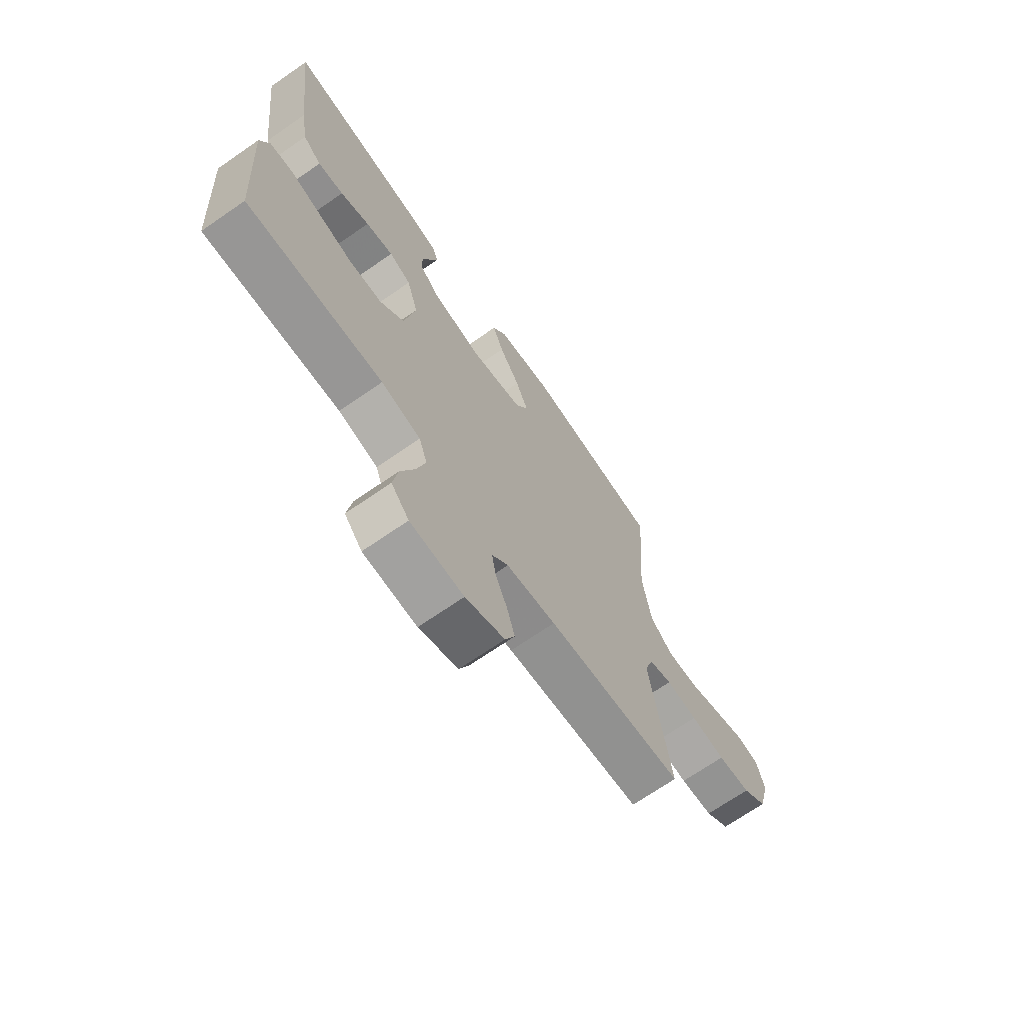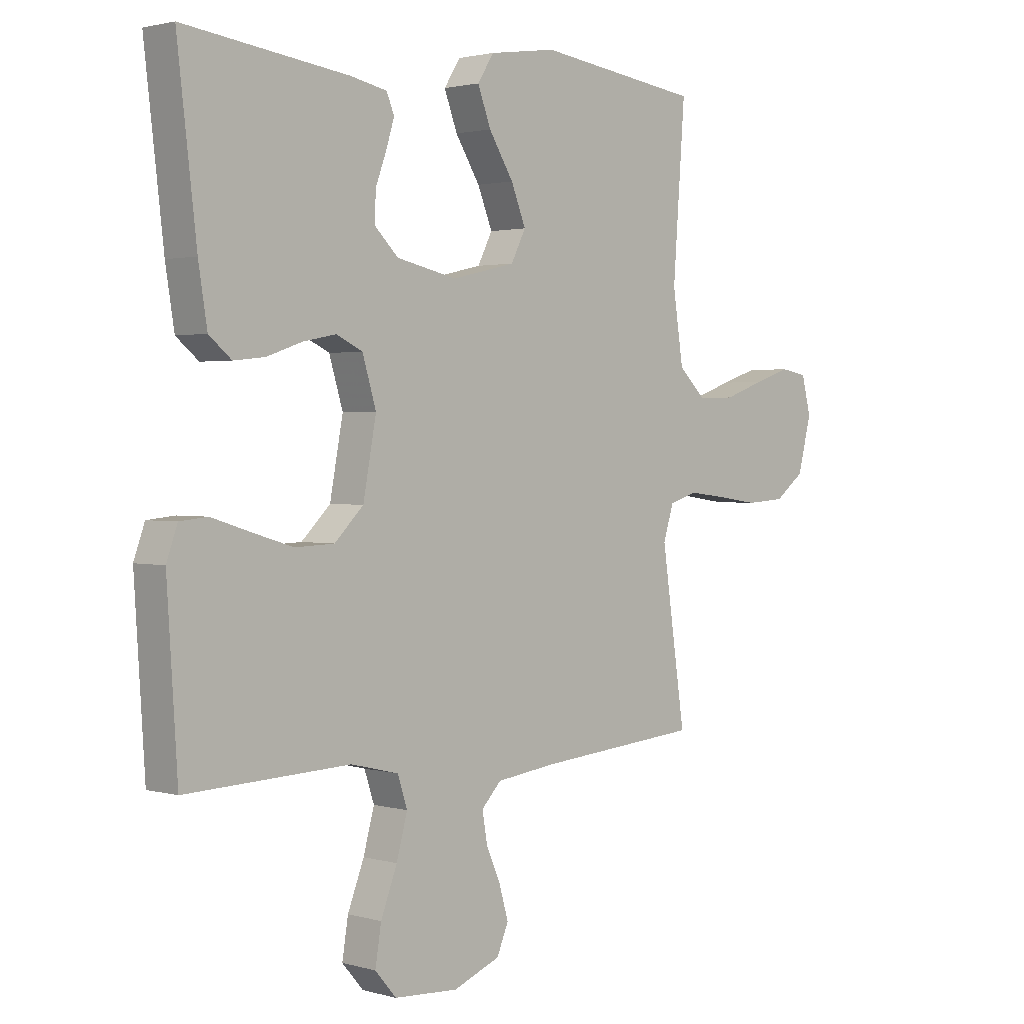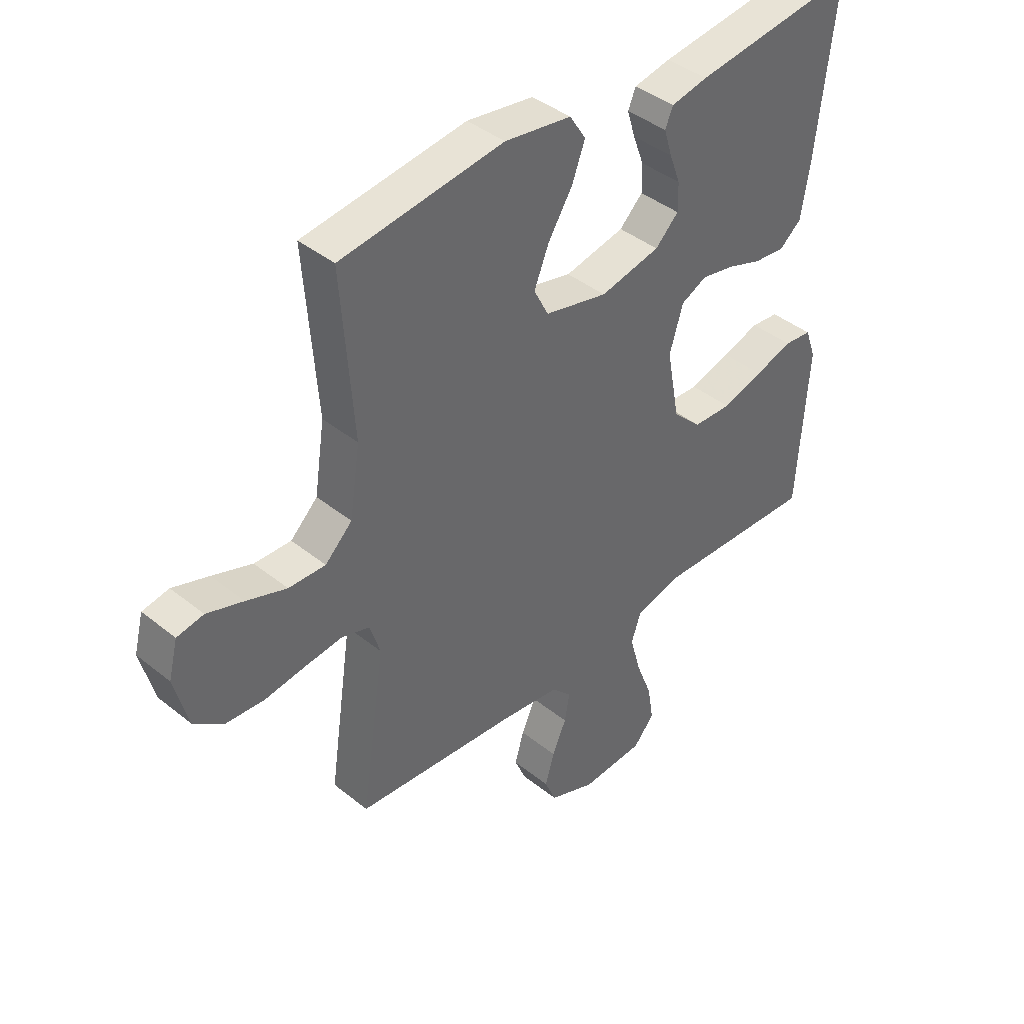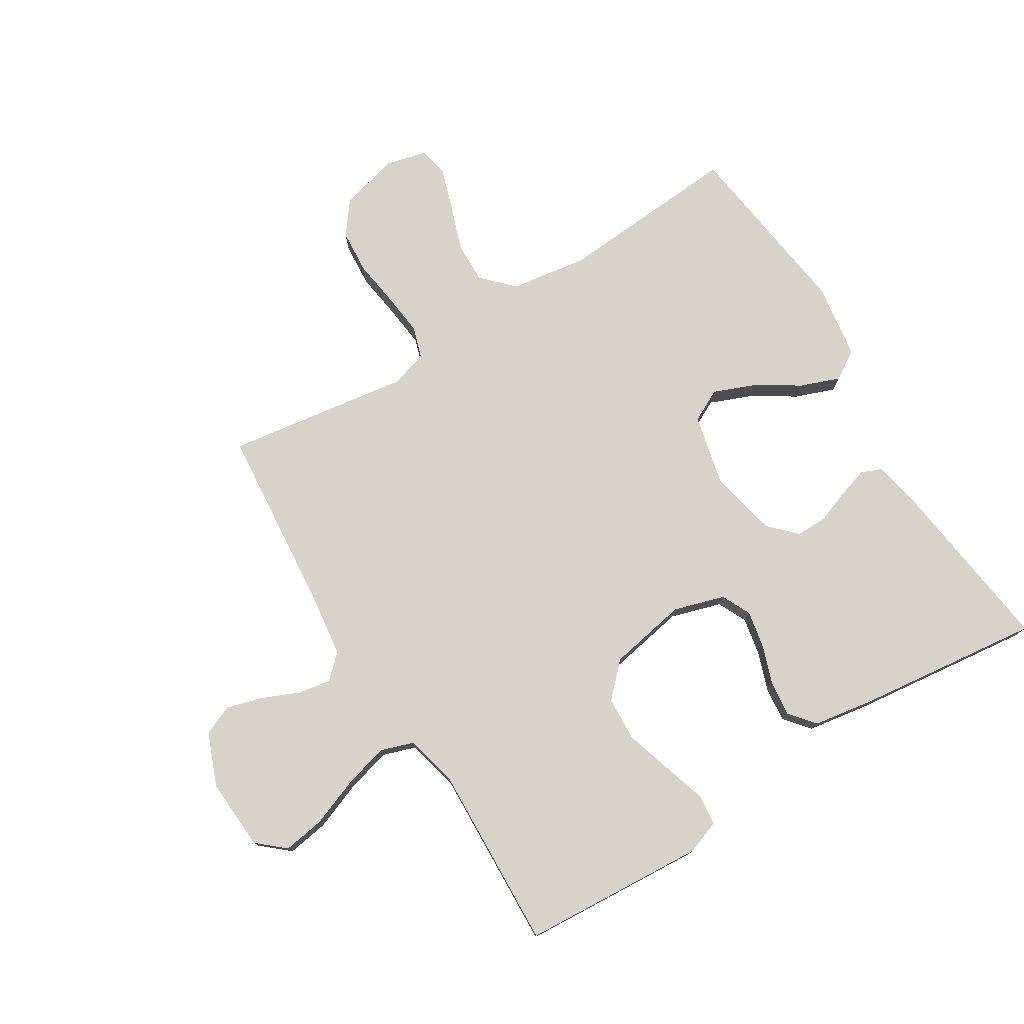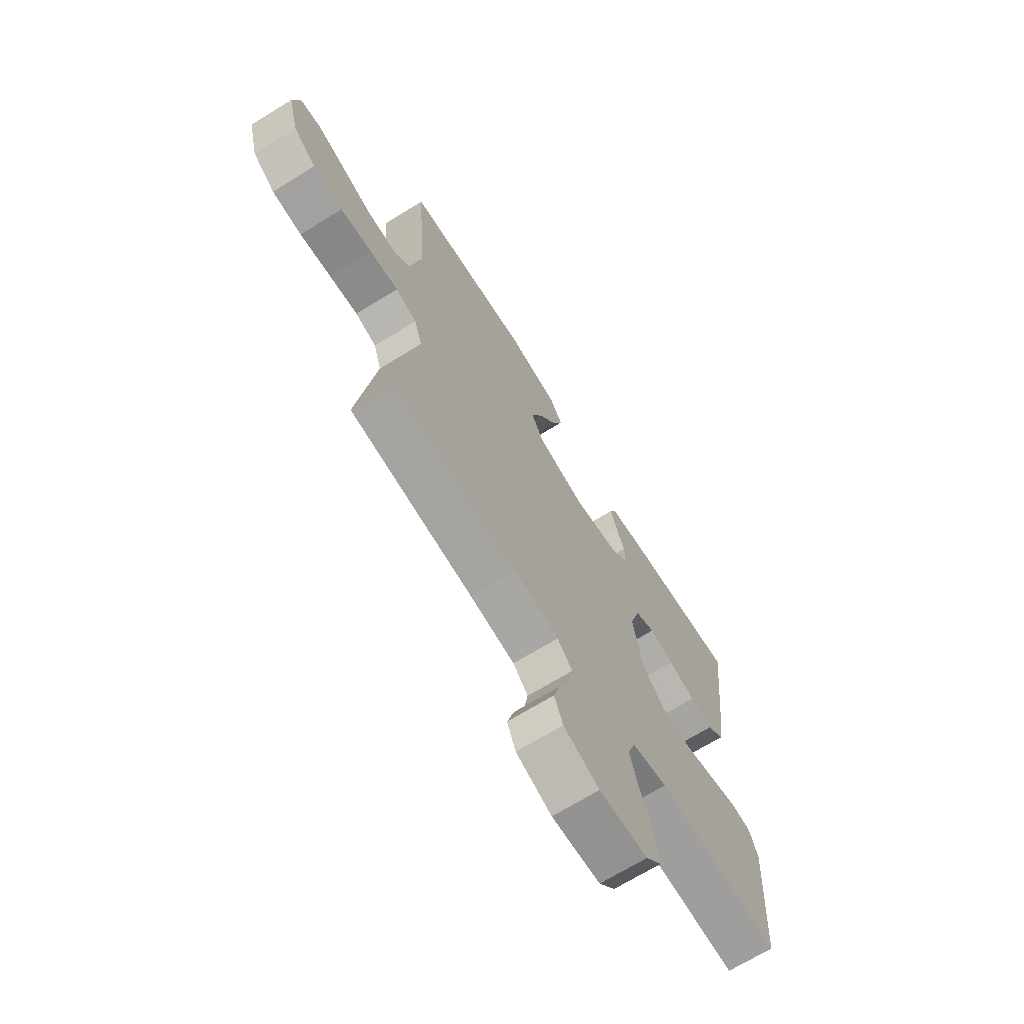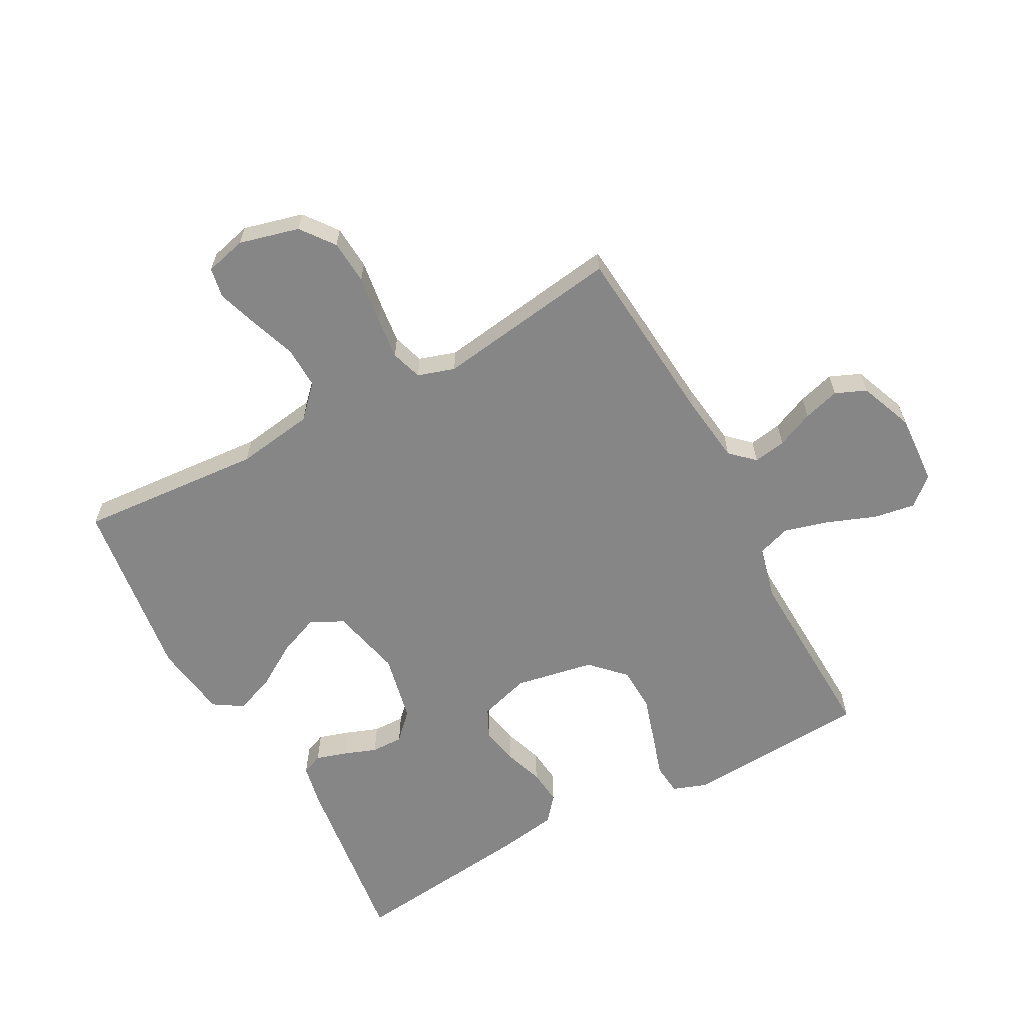
<metadata>
{"format":"obj","ext":"obj","renderer":"f3d","projection":"perspective","resolution":1024,"background":"white","views":[{"elev":-69.7,"azim":-55.3,"up":"+Z"},{"elev":1.8,"azim":-45.3,"up":"+Z"},{"elev":41.1,"azim":134.4,"up":"+Z"},{"elev":76.9,"azim":-121.6,"up":"+Y"},{"elev":-69.2,"azim":121.7,"up":"+Z"},{"elev":-62.2,"azim":118.4,"up":"+Y"}]}
</metadata>
<code>
v -0.5 0.07 0.5
v -0.2 0.07 0.461
v -0.132 0.07 0.447
v -0.118 0.07 0.413
v -0.133 0.07 0.364
v -0.153 0.07 0.31
v -0.154 0.07 0.258
v -0.111 0.07 0.216
v 0 0.07 0.192
v 0.116 0.07 0.219
v 0.143 0.07 0.272
v 0.116 0.07 0.339
v 0.071 0.07 0.411
v 0.047 0.07 0.475
v 0.077 0.07 0.522
v 0.2 0.07 0.54
v 0.5 0.07 0.5
v 0.478 0.07 0.2
v 0.497 0.07 0.074
v 0.547 0.07 0.026
v 0.615 0.07 0.028
v 0.689 0.07 0.054
v 0.756 0.07 0.076
v 0.805 0.07 0.067
v 0.822 0.07 0
v 0.797 0.07 -0.097
v 0.743 0.07 -0.138
v 0.671 0.07 -0.143
v 0.595 0.07 -0.132
v 0.526 0.07 -0.124
v 0.475 0.07 -0.14
v 0.456 0.07 -0.2
v 0.5 0.07 -0.5
v 0.2 0.07 -0.526
v 0.091 0.07 -0.54
v 0.055 0.07 -0.578
v 0.064 0.07 -0.631
v 0.09 0.07 -0.691
v 0.107 0.07 -0.75
v 0.086 0.07 -0.8
v 0 0.07 -0.834
v -0.117 0.07 -0.827
v -0.156 0.07 -0.782
v -0.145 0.07 -0.714
v -0.115 0.07 -0.636
v -0.095 0.07 -0.563
v -0.113 0.07 -0.509
v -0.2 0.07 -0.488
v -0.5 0.07 -0.5
v -0.519 0.07 -0.2
v -0.499 0.07 -0.144
v -0.448 0.07 -0.139
v -0.378 0.07 -0.161
v -0.302 0.07 -0.184
v -0.23 0.07 -0.181
v -0.177 0.07 -0.129
v -0.153 0.07 0
v -0.178 0.07 0.083
v -0.226 0.07 0.106
v -0.287 0.07 0.094
v -0.351 0.07 0.072
v -0.408 0.07 0.066
v -0.449 0.07 0.1
v -0.465 0.07 0.2
v -0.5 0 0.5
v -0.2 0 0.461
v -0.132 0 0.447
v -0.118 0 0.413
v -0.133 0 0.364
v -0.153 0 0.31
v -0.154 0 0.258
v -0.111 0 0.216
v 0 0 0.192
v 0.116 0 0.219
v 0.143 0 0.272
v 0.116 0 0.339
v 0.071 0 0.411
v 0.047 0 0.475
v 0.077 0 0.522
v 0.2 0 0.54
v 0.5 0 0.5
v 0.478 0 0.2
v 0.497 0 0.074
v 0.547 0 0.026
v 0.615 0 0.028
v 0.689 0 0.054
v 0.756 0 0.076
v 0.805 0 0.067
v 0.822 0 0
v 0.797 0 -0.097
v 0.743 0 -0.138
v 0.671 0 -0.143
v 0.595 0 -0.132
v 0.526 0 -0.124
v 0.475 0 -0.14
v 0.456 0 -0.2
v 0.5 0 -0.5
v 0.2 0 -0.526
v 0.091 0 -0.54
v 0.055 0 -0.578
v 0.064 0 -0.631
v 0.09 0 -0.691
v 0.107 0 -0.75
v 0.086 0 -0.8
v 0 0 -0.834
v -0.117 0 -0.827
v -0.156 0 -0.782
v -0.145 0 -0.714
v -0.115 0 -0.636
v -0.095 0 -0.563
v -0.113 0 -0.509
v -0.2 0 -0.488
v -0.5 0 -0.5
v -0.519 0 -0.2
v -0.499 0 -0.144
v -0.448 0 -0.139
v -0.378 0 -0.161
v -0.302 0 -0.184
v -0.23 0 -0.181
v -0.177 0 -0.129
v -0.153 0 0
v -0.178 0 0.083
v -0.226 0 0.106
v -0.287 0 0.094
v -0.351 0 0.072
v -0.408 0 0.066
v -0.449 0 0.1
v -0.465 0 0.2
f 4 5 6
f 3 4 6
f 2 3 6
f 1 2 6
f 64 1 6
f 63 64 6
f 62 63 6
f 61 62 6
f 60 61 6
f 59 60 6 7
f 58 59 7 8
f 57 58 8 9
f 56 57 9 10
f 51 52 53
f 50 51 53
f 49 50 53
f 48 49 53
f 47 48 53 54
f 43 44 45
f 42 43 45
f 41 42 45
f 40 41 45
f 39 40 45
f 38 39 45
f 37 38 45
f 36 37 45 46
f 35 36 46 47
f 32 33 34
f 34 35 47
f 32 34 47
f 31 32 47
f 27 28 29
f 26 27 29
f 25 26 29
f 24 25 29
f 23 24 29
f 22 23 29
f 21 22 29
f 20 21 29 30
f 19 20 30 31
f 16 17 18
f 15 16 18
f 14 15 18
f 13 14 18
f 12 13 18
f 18 19 31
f 12 18 31
f 11 12 31
f 47 54 55
f 47 55 56
f 10 11 31 47
f 10 47 56
f 70 69 68
f 70 68 67
f 70 67 66
f 70 66 65
f 70 65 128
f 70 128 127
f 70 127 126
f 70 126 125
f 70 125 124
f 71 70 124 123
f 72 71 123 122
f 73 72 122 121
f 74 73 121 120
f 117 116 115
f 117 115 114
f 117 114 113
f 117 113 112
f 118 117 112 111
f 109 108 107
f 109 107 106
f 109 106 105
f 109 105 104
f 109 104 103
f 109 103 102
f 109 102 101
f 110 109 101 100
f 111 110 100 99
f 98 97 96
f 111 99 98
f 111 98 96
f 111 96 95
f 93 92 91
f 93 91 90
f 93 90 89
f 93 89 88
f 93 88 87
f 93 87 86
f 93 86 85
f 94 93 85 84
f 95 94 84 83
f 82 81 80
f 82 80 79
f 82 79 78
f 82 78 77
f 82 77 76
f 95 83 82
f 95 82 76
f 95 76 75
f 119 118 111
f 120 119 111
f 111 95 75 74
f 120 111 74
f 1 65 66 2
f 2 66 67 3
f 3 67 68 4
f 4 68 69 5
f 5 69 70 6
f 6 70 71 7
f 7 71 72 8
f 8 72 73 9
f 9 73 74 10
f 10 74 75 11
f 11 75 76 12
f 12 76 77 13
f 13 77 78 14
f 14 78 79 15
f 15 79 80 16
f 16 80 81 17
f 17 81 82 18
f 18 82 83 19
f 19 83 84 20
f 20 84 85 21
f 21 85 86 22
f 22 86 87 23
f 23 87 88 24
f 24 88 89 25
f 25 89 90 26
f 26 90 91 27
f 27 91 92 28
f 28 92 93 29
f 29 93 94 30
f 30 94 95 31
f 31 95 96 32
f 32 96 97 33
f 33 97 98 34
f 34 98 99 35
f 35 99 100 36
f 36 100 101 37
f 37 101 102 38
f 38 102 103 39
f 39 103 104 40
f 40 104 105 41
f 41 105 106 42
f 42 106 107 43
f 43 107 108 44
f 44 108 109 45
f 45 109 110 46
f 46 110 111 47
f 47 111 112 48
f 48 112 113 49
f 49 113 114 50
f 50 114 115 51
f 51 115 116 52
f 52 116 117 53
f 53 117 118 54
f 54 118 119 55
f 55 119 120 56
f 56 120 121 57
f 57 121 122 58
f 58 122 123 59
f 59 123 124 60
f 60 124 125 61
f 61 125 126 62
f 62 126 127 63
f 63 127 128 64
f 64 128 65 1

</code>
